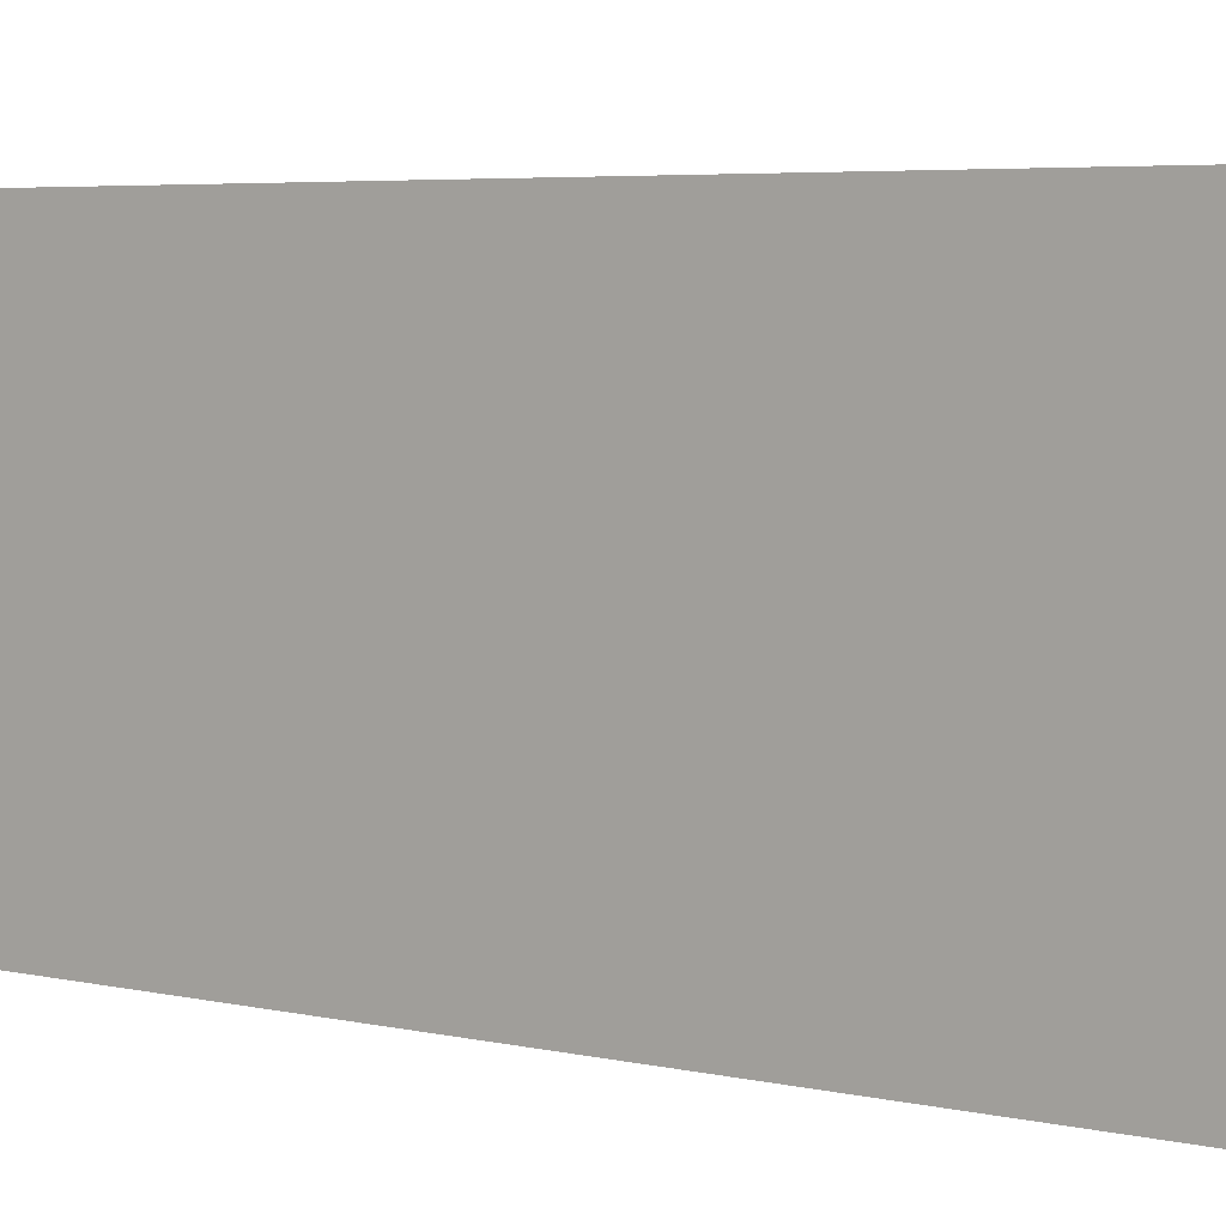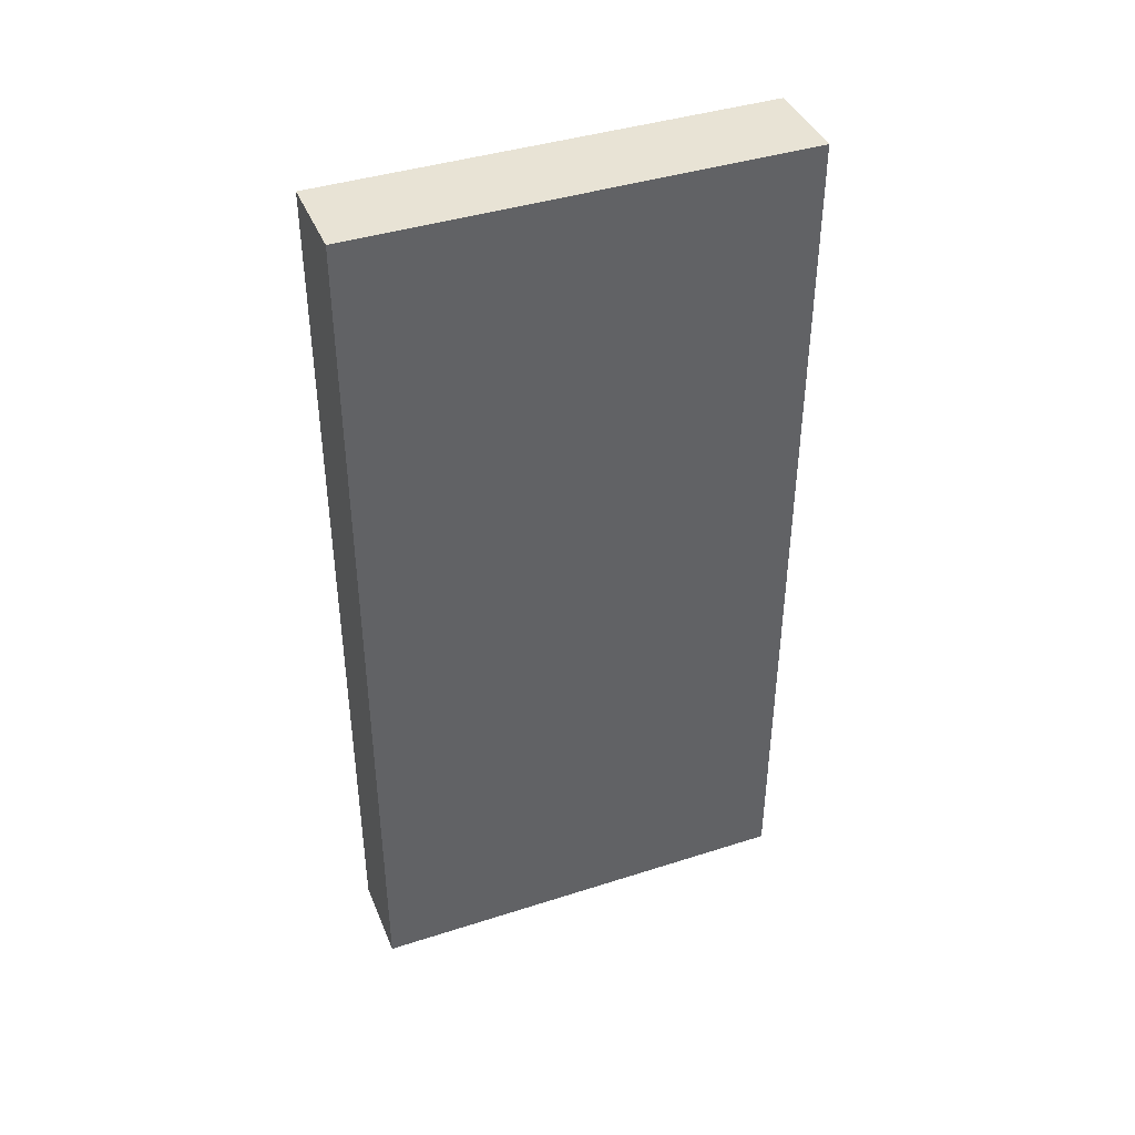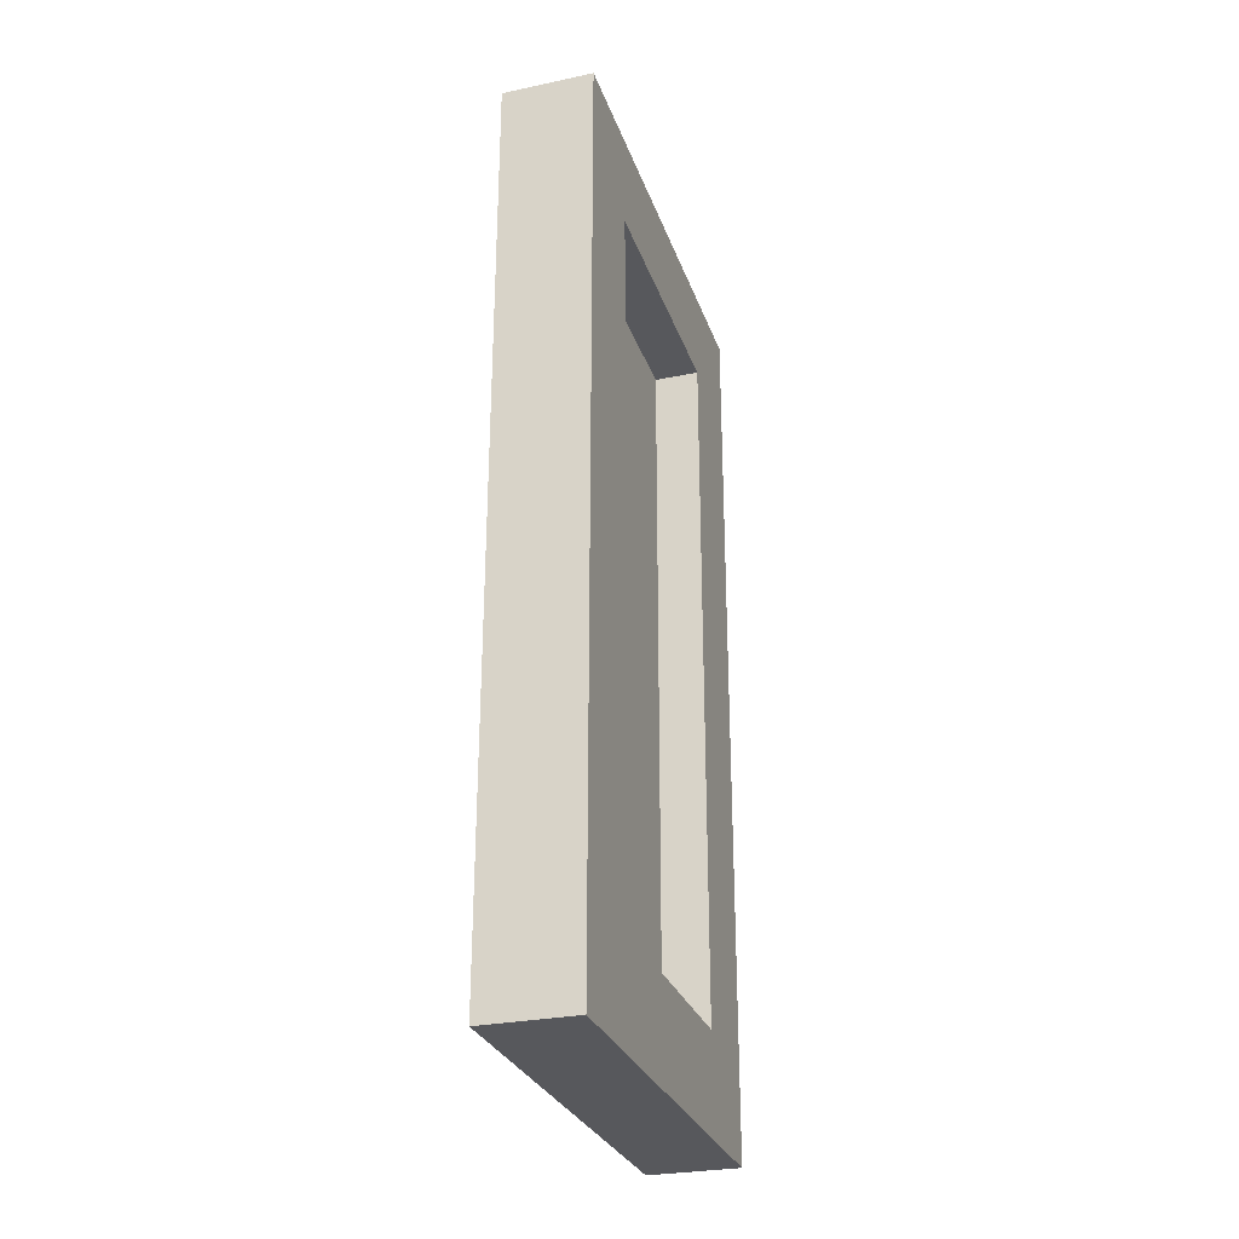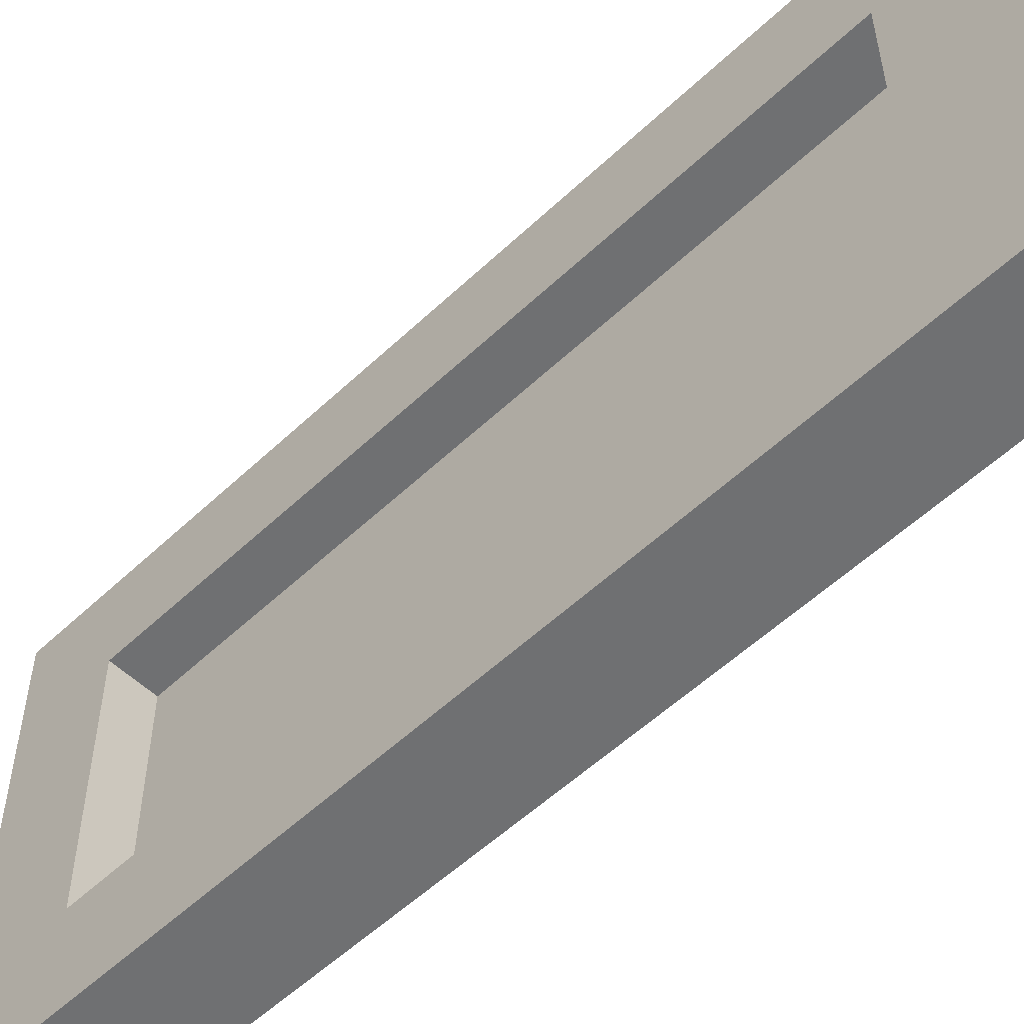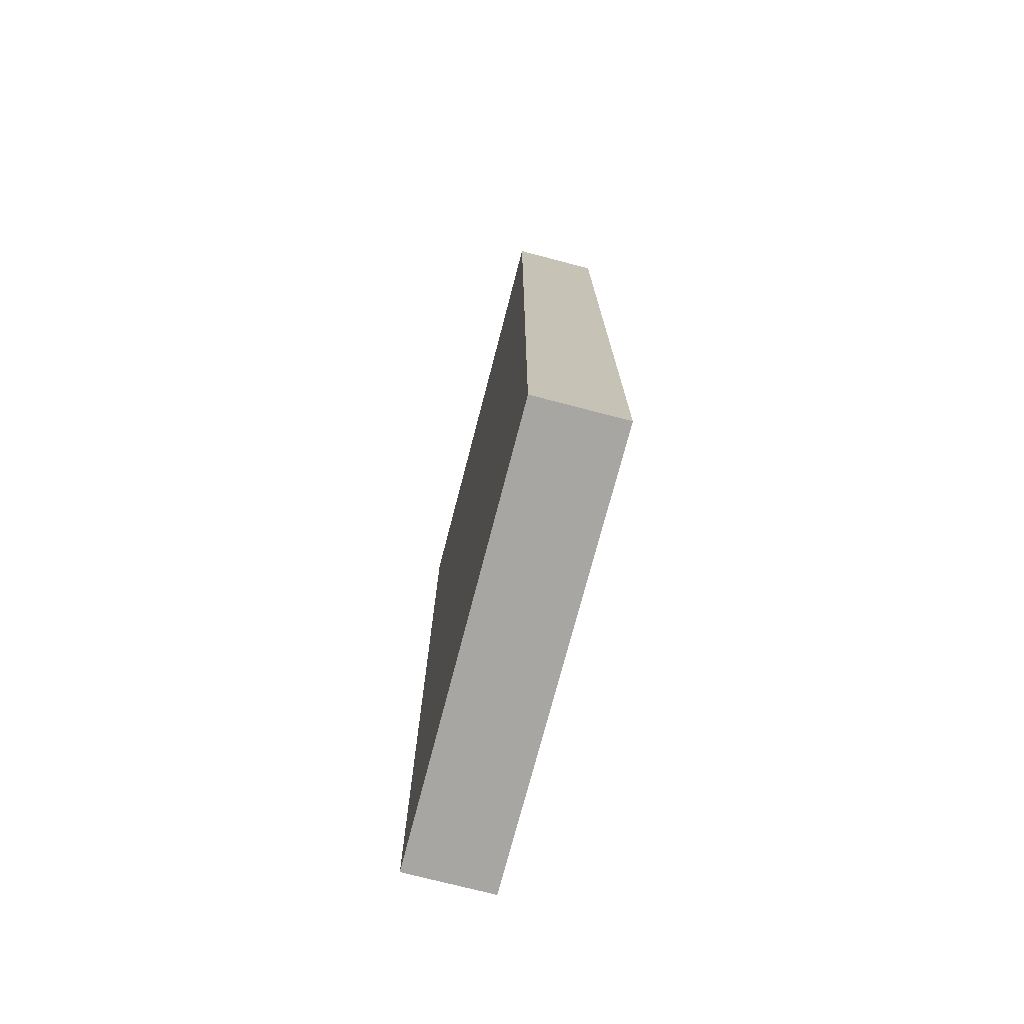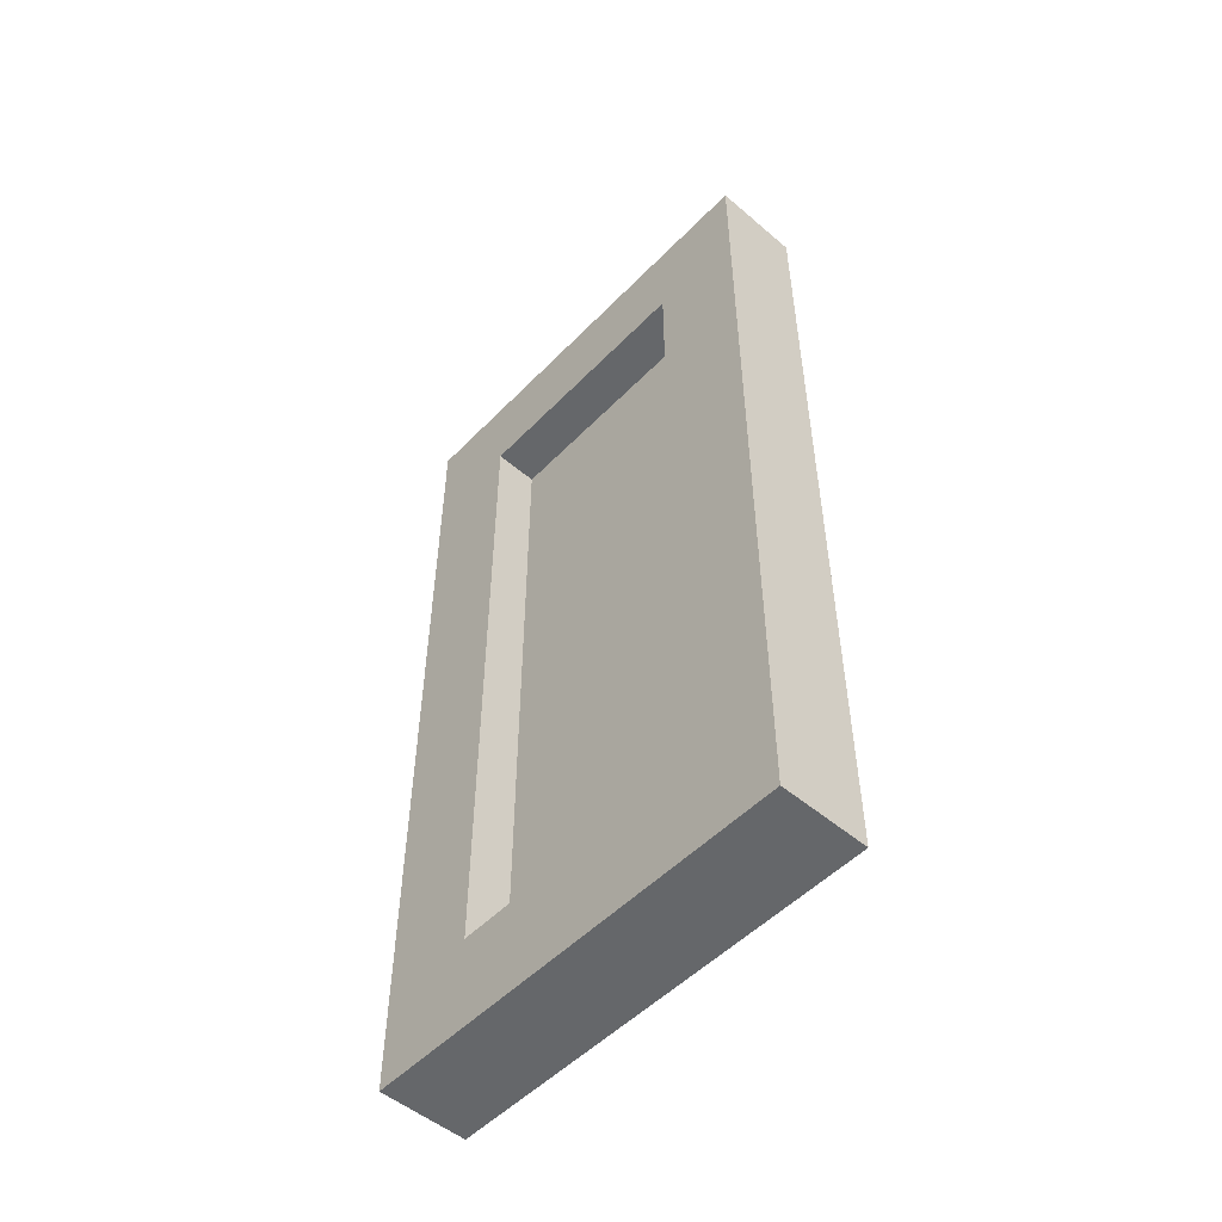
<metadata>
{"format":"obj","ext":"obj","renderer":"f3d","projection":"perspective","resolution":1024,"background":"white","views":[{"elev":5.1,"azim":125.1,"up":"+Z"},{"elev":41.1,"azim":68.7,"up":"+Y"},{"elev":-28.8,"azim":-162.7,"up":"+Y"},{"elev":-54.8,"azim":-45.1,"up":"+Z"},{"elev":-74.1,"azim":165.4,"up":"+Y"},{"elev":-52.0,"azim":-42.5,"up":"+Y"}]}
</metadata>
<code>
o Mesh1_Group1_Model.175
v -0.5 0.5 0.5
v -0.5 0.4458 0.4458
v -0.5 0 0.5
v -0.5 0.5 0.25
v -0.45 0.5 0.25
v -0.45 0.5 0.5
v -0.45 0 0.25
v -0.5 0 0.25
v -0.45 0 0.5
v -0.5 0.05424 0.4458
v -0.475 0.4458 0.4458
v -0.475 0.05424 0.4458
v -0.5 0.4458 0.3042
v -0.475 0.4458 0.3042
v -0.5 0.05424 0.3042
v -0.475 0.05424 0.3042
f 1 2 3
f 2 1 4
f 5 4 1
f 13 15 16
f 15 10 12
f 3 10 8
f 10 3 2
f 2 13 14
f 10 2 11
f 2 4 13
f 13 4 15
f 8 15 4
f 8 10 15
f 3 9 6
f 9 7 5
f 8 7 9
f 7 4 5
f 8 9 3
f 9 5 6
f 3 6 1
f 10 11 12
f 2 14 11
f 15 12 16
f 13 16 14
f 7 8 4
f 5 1 6
f 11 14 16
f 11 16 12

</code>
